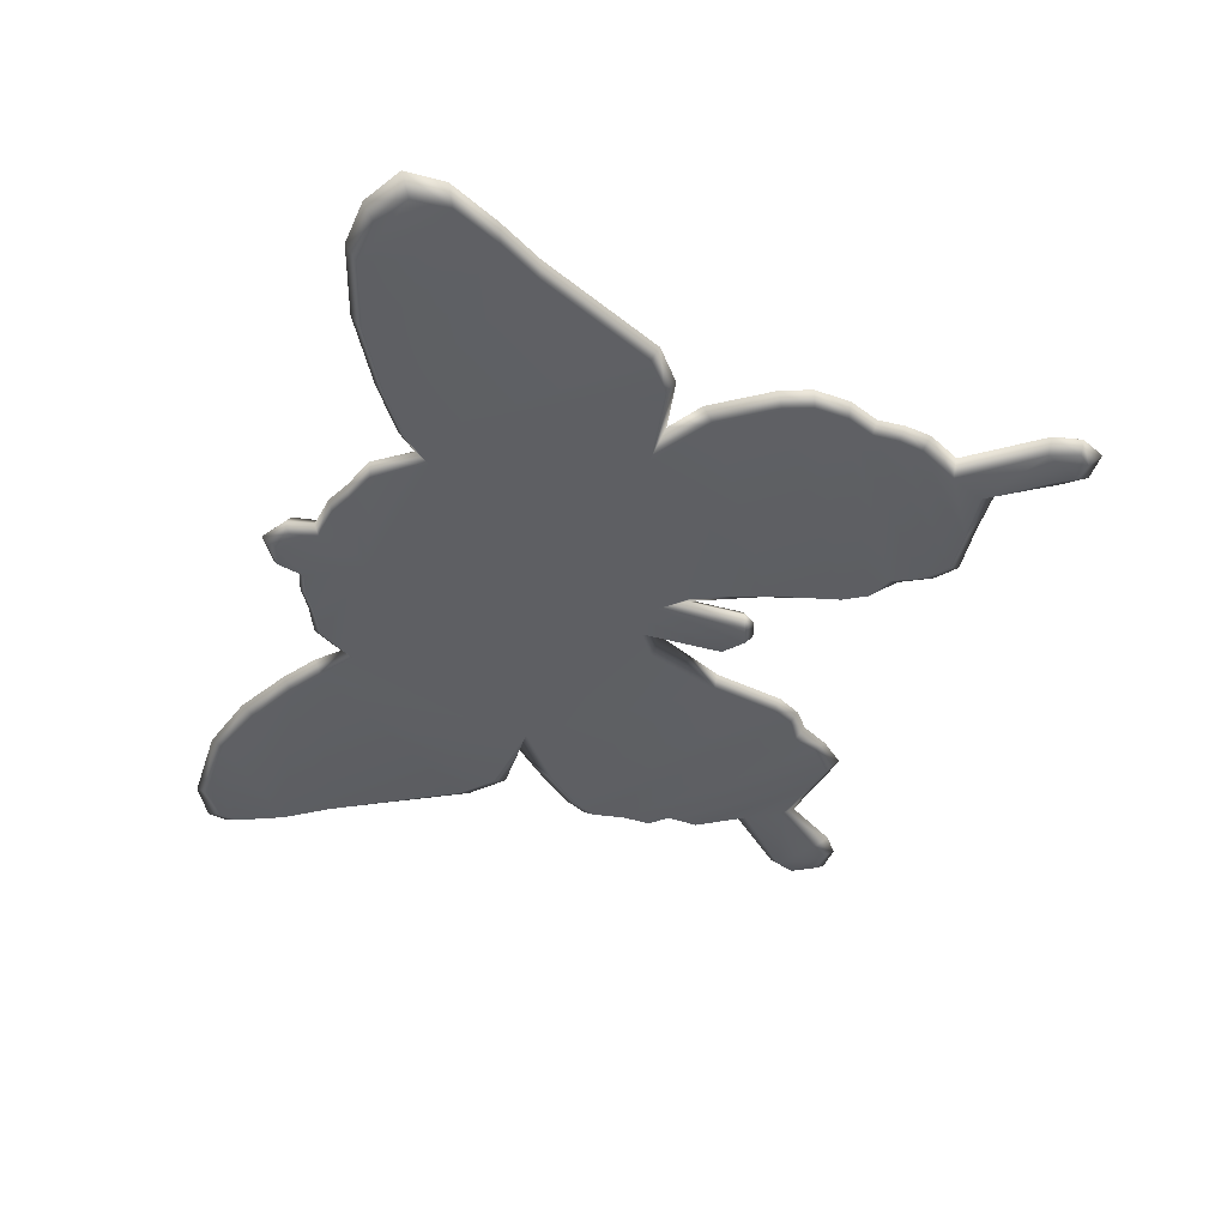
<metadata>
{"format":"obj","ext":"obj","renderer":"f3d","projection":"perspective","resolution":1024,"background":"white","views":[{"elev":-41.7,"azim":-108.5,"up":"+Z"}]}
</metadata>
<code>
g butterflySignB_geo
v 0.1557 0.07846 0.008562
v 0.1674 0.09517 0.008563
v 0.1738 0.09739 0.004281
v 0.1345 -0.1293 0.008563
v 0.1357 -0.1203 0.004281
v 0.1384 -0.1329 0.004281
v 0.07897 0.01189 0.008563
v 0.1138 0.01608 0.008563
v 0.1169 0.009793 0.004281
v 0.07897 0.01189 0.008563
v 0.1169 0.009793 0.004281
v 0.0949 0.01013 0.004281
v 0.01472 -0.02085 0.008563
v 0.02198 -0.05188 0.004281
v 0.006958 -0.02179 0.004281
v 0.1035 -0.007045 0.008562
v 0.07897 0.01189 0.008563
v 0.0949 0.01013 0.004281
v 0.1148 -0.06366 -1.141e-07
v 0.1195 -0.06466 0.004281
v 0.1261 -0.05686 0.004281
v 0.04748 -0.09528 -2.98e-10
v 0.04945 -0.1104 0.004281
v 0.05105 -0.106 -1.013e-07
v 0.1146 -0.1319 -6.706e-08
v 0.1203 -0.1439 0.004281
v 0.1192 -0.1388 -4.798e-08
v 0.07897 0.01189 -4.292e-08
v 0.0949 0.01013 0.004281
v 0.1169 0.009793 0.004281
v 0.07897 0.01189 -4.292e-08
v 0.1169 0.009793 0.004281
v 0.1138 0.01608 -3.725e-08
v 0.003632 -0.01285 1.487e-07
v 0.006958 -0.02179 0.004281
v 0.01472 -0.02085 -3.964e-08
v 0.1035 -0.007045 -1.311e-07
v 0.0949 0.01013 0.004281
v 0.07897 0.01189 -4.292e-08
v -0.01013 0.1342 0.004281
v -0.008842 0.1318 0.008562
v -0.01044 0.1209 0.008562
v -0.01013 0.1342 0.004281
v -0.01044 0.1209 0.008562
v -0.01252 0.1233 0.004281
v -0.1248 -0.05677 0.008563
v -0.1348 -0.04437 0.004281
v -0.1297 -0.04531 0.008563
v -0.01248 -0.01365 0.008562
v -0.01575 -0.02478 0.004281
v -0.02293 -0.02453 0.008563
v -0.06085 0.09139 0.008563
v -0.06096 0.09659 0.004281
v -0.05097 0.1115 0.004281
v 0.006958 -0.02179 0.004281
v 0.02639 -0.0522 -3.576e-09
v 0.01472 -0.02085 -3.964e-08
v 0.003632 -0.01285 0.008563
v 0.01472 -0.02085 0.008563
v 0.006958 -0.02179 0.004281
v -0.01575 -0.02478 0.004281
v -0.0333 -0.0522 0.008563
v -0.02293 -0.02453 0.008563
v -0.004422 -0.05351 0.008563
v 0.003632 -0.01285 0.008563
v 0.003632 -0.0468 0.008562
v -0.004422 -0.009193 0.008563
v -0.01248 -0.05055 0.008563
v -0.01248 -0.01365 0.008562
v 0.05409 0.09139 0.008562
v 2.091e-05 0.09942 0.008563
v 0.07897 0.01189 0.008563
v -0.06085 0.09139 0.008563
v 0.06896 0.1017 0.008562
v 0.1138 0.01608 0.008563
v -0.08799 0.01563 0.008563
v -0.02293 -0.02453 0.008563
v -0.0333 -0.0522 0.008563
v 0.03103 0.113 0.008563
v 0.04343 0.107 0.008563
v -0.1125 -0.0001065 0.008562
v -0.0402 -0.07988 0.008562
v -0.102 0.01387 0.004281
v -0.116 0.004935 0.004281
v -0.1267 -0.021 0.008562
v -0.1316 -0.01785 0.004281
v -0.1307 -0.03183 0.008563
v -0.1359 -0.02966 0.004281
v -0.04577 -0.08942 0.008562
v -0.1297 -0.04531 0.008563
v -0.1348 -0.04437 0.004281
v -0.05612 -0.09346 0.008563
v -0.05229 -0.09874 0.004281
v -0.05883 -0.1111 0.004281
v -0.06095 -0.1044 0.008562
v -0.06731 -0.1179 0.004281
v -0.1248 -0.05677 0.008563
v -0.1295 -0.05686 0.004281
v -0.07026 -0.1121 0.008563
v -0.08994 -0.1151 0.004281
v -0.1253 -0.0668 0.008562
v -0.13 -0.0678 0.004281
v -0.0886 -0.1104 0.008562
v -0.1081 -0.1138 0.004281
v -0.1082 -0.1075 0.008563
v -0.1238 -0.07666 0.008563
v -0.1284 -0.07855 0.004281
v -0.1148 -0.09334 0.008562
v -0.121 -0.09213 0.004281
v -0.1365 -0.1211 0.008563
v -0.1419 -0.1203 0.004281
v -0.1237 -0.128 0.008562
v -0.1283 -0.1361 0.008563
v -0.1403 -0.1322 0.008563
v -0.1366 -0.1374 0.008563
v 0.06221 -0.1158 0.008563
v 0.05105 -0.106 0.008563
v 0.1214 -0.05677 0.008563
v 0.1148 -0.06366 0.008562
v 0.07672 -0.1129 0.008562
v 0.1281 0.1299 0.008563
v 0.1605 0.1308 0.008563
v 0.174 0.1216 0.008563
v 0.1759 0.1142 0.008563
v 0.1811 0.1263 0.004281
v 0.183 0.1178 0.004281
v 0.1674 0.09517 0.008563
v 0.1033 0.1214 0.008563
v 0.1738 0.09739 0.004281
v 0.08247 0.1105 0.008563
v 0.1557 0.07846 0.008562
v 0.1623 0.07945 0.004281
v 0.1266 0.0277 0.008563
v 0.1306 0.02216 0.004281
v 0.1169 0.009793 0.004281
v 0.0008489 0.1346 0.008563
v 0.01218 0.1302 0.008563
v 0.01262 0.1209 0.008562
v 0.02307 0.118 0.008563
v -0.01044 0.1209 0.008562
v -0.008842 0.1318 0.008562
v -0.03323 0.1145 0.008562
v -0.02466 0.1189 0.008563
v -0.04689 0.1099 0.008563
v -0.07062 0.1022 0.008563
v -0.1208 0.02121 0.008563
v -0.1335 0.0313 0.008562
v -0.156 0.07846 0.008563
v -0.08941 0.1151 0.008562
v -0.1661 0.09517 0.008563
v -0.1164 0.13 0.008563
v -0.1442 0.1385 0.008563
v -0.1759 0.1142 0.008562
v -0.183 0.1178 0.004281
v -0.1725 0.09739 0.004281
v -0.1827 0.1336 0.004281
v -0.1756 0.1289 0.008563
v -0.1622 0.1372 0.008562
v -0.1668 0.1425 0.004281
v 0.1303 -0.1211 0.008562
v 0.09645 -0.1088 0.008563
v 0.104 -0.09522 0.008562
v 0.1146 -0.1319 0.008563
v 0.1192 -0.1388 0.008563
v 0.1203 -0.1439 0.004281
v 0.1117 -0.1375 0.004281
v 0.003632 -0.0468 0.008562
v 0.003632 -0.01285 0.008563
v 0.006958 -0.02179 0.004281
v 0.005897 -0.04337 0.004281
v 0.05105 -0.106 0.008563
v 0.05902 -0.121 0.004281
v 0.04945 -0.1104 0.004281
v 0.04748 -0.09528 0.008563
v 0.03764 -0.08931 0.008562
v 0.04264 -0.09862 0.004281
v 0.03429 -0.09212 0.004281
v 0.03229 -0.07988 0.008562
v 0.02839 -0.08207 0.004281
v 0.02639 -0.0522 0.008563
v 0.02198 -0.05188 0.004281
v 0.01472 -0.02085 0.008563
v 0.08247 0.1105 0.008563
v 0.06896 0.1017 0.008562
v 0.06471 0.1054 0.004281
v 0.07961 0.1152 0.004281
v 0.1033 0.1214 0.008563
v 0.1027 0.1274 0.004281
v 0.1281 0.1299 0.008563
v 0.1295 0.1348 0.004281
v 0.1605 0.1308 0.008563
v 0.1651 0.1343 0.004281
v 0.174 0.1216 0.008563
v 0.1811 0.1263 0.004281
v 0.04748 -0.09528 0.008563
v 0.04945 -0.1104 0.004281
v 0.04264 -0.09862 0.004281
v 0.03764 -0.08931 0.008562
v 0.1207 -0.04531 0.008563
v 0.05105 -0.106 0.008563
v 0.1228 -0.03183 0.008562
v 0.03229 -0.07988 0.008562
v 0.1214 -0.05677 0.008563
v 0.1258 -0.04437 0.004281
v 0.1261 -0.05686 0.004281
v 0.1281 -0.02966 0.004281
v 0.1148 -0.06366 0.008562
v 0.1229 -0.01993 0.004281
v 0.1195 -0.06466 0.004281
v 0.118 -0.02308 0.008563
v 0.107 -0.002003 0.004281
v 0.1159 -0.07666 0.008562
v 0.1205 -0.07855 0.004281
v 0.07672 -0.1129 0.008562
v 0.1035 -0.007045 0.008562
v 0.0949 0.01013 0.004281
v 0.02639 -0.0522 0.008563
v 0.07897 0.01189 0.008563
v 0.01472 -0.02085 0.008563
v 0.003632 -0.01285 0.008563
v 0.104 -0.09522 0.008562
v 0.1102 -0.09401 0.004281
v 0.09645 -0.1088 0.008563
v 0.09641 -0.1151 0.004281
v 0.07806 -0.1182 0.004281
v 0.06221 -0.1158 0.008563
v 0.05902 -0.121 0.004281
v 0.1303 -0.1211 0.008562
v 0.1357 -0.1203 0.004281
v 0.1345 -0.1293 0.008563
v 0.1192 -0.1388 0.008563
v 0.1289 -0.139 0.008563
v 0.1384 -0.1329 0.004281
v 0.1319 -0.1438 0.004281
v 0.1203 -0.1439 0.004281
v 0.09645 -0.1088 0.008563
v 0.1146 -0.1319 0.008563
v 0.1117 -0.1375 0.004281
v 0.09641 -0.1151 0.004281
v 0.02545 0.1202 0.004281
v 0.01262 0.1209 0.008562
v 0.0147 0.1233 0.004281
v 0.02307 0.118 0.008563
v 0.03103 0.113 0.008563
v 0.0343 0.1151 0.004281
v 0.04343 0.107 0.008563
v 0.04751 0.1095 0.004281
v 0.05409 0.09139 0.008562
v 0.05596 0.09659 0.004281
v 0.06896 0.1017 0.008562
v 0.05409 0.09139 0.008562
v 0.05596 0.09659 0.004281
v 0.06471 0.1054 0.004281
v 0.0147 0.1233 0.004281
v 0.01262 0.1209 0.008562
v 0.01218 0.1302 0.008563
v 0.01306 0.1332 0.004281
v 0.0008488 0.1408 0.004281
v 0.01218 0.1302 0.008563
v 0.0008489 0.1346 0.008563
v 0.0008488 0.1408 0.004281
v -0.008842 0.1318 0.008562
v -0.01013 0.1342 0.004281
v 0.06221 -0.1158 1.562e-07
v 0.1213 -0.05677 -6.586e-08
v 0.05105 -0.106 -1.013e-07
v 0.1148 -0.06366 -1.141e-07
v 0.07672 -0.1129 4.56e-08
v 0.005897 -0.04337 0.004281
v 0.006958 -0.02179 0.004281
v 0.003632 -0.01285 1.487e-07
v 0.003632 -0.0468 4.768e-08
v 0.003632 -0.05025 0.004281
v -0.004422 -0.05721 0.004281
v -0.004422 -0.05351 -6.169e-08
v 0.1148 -0.06366 -1.141e-07
v 0.1261 -0.05686 0.004281
v 0.1213 -0.05677 -6.586e-08
v 0.1258 -0.04437 0.004281
v 0.1207 -0.04531 7.451e-09
v 0.05105 -0.106 -1.013e-07
v 0.1281 -0.02966 0.004281
v 0.04748 -0.09528 -2.98e-10
v 0.1228 -0.03183 -1.216e-07
v 0.1229 -0.01993 0.004281
v 0.03764 -0.08931 6.05e-08
v 0.118 -0.02308 8.613e-08
v 0.107 -0.002003 0.004281
v 0.04264 -0.09862 0.004281
v 0.04945 -0.1104 0.004281
v 0.03429 -0.09212 0.004281
v 0.03229 -0.07988 1.305e-07
v 0.02839 -0.08207 0.004281
v 0.1035 -0.007045 -1.311e-07
v 0.0949 0.01013 0.004281
v 0.02639 -0.0522 -3.576e-09
v 0.02198 -0.05188 0.004281
v 0.006958 -0.02179 0.004281
v 0.07897 0.01189 -4.292e-08
v 0.01472 -0.02085 -3.964e-08
v 0.003632 -0.01285 1.487e-07
v 0.05409 0.09139 -1.025e-07
v 0.06896 0.1017 4.202e-08
v 0.1138 0.01608 -3.725e-08
v 2.086e-05 0.09942 -4.917e-08
v -0.004422 -0.009193 -6.557e-09
v -0.06085 0.09139 -1.997e-08
v 0.003632 -0.0468 4.768e-08
v -0.004422 -0.05351 -6.169e-08
v 0.04343 0.107 -7.451e-09
v -0.04689 0.1099 -4.5e-08
v -0.01248 -0.01365 6.169e-08
v -0.08799 0.01563 -4.321e-08
v -0.07062 0.1022 -6.08e-08
v -0.01248 -0.05055 -4.649e-08
v -0.004422 -0.05721 0.004281
v -0.01248 -0.05447 0.004281
v -0.01575 -0.04941 0.004281
v -0.02293 -0.02453 -3.755e-08
v -0.0333 -0.0522 -4.47e-09
v -0.02756 -0.05188 0.004281
v -0.03661 -0.08207 0.004281
v -0.0402 -0.07988 -1.076e-07
v -0.04264 -0.09223 0.004281
v -0.1125 -0.0001065 -9.03e-08
v -0.04577 -0.08942 4.351e-08
v -0.05229 -0.09874 0.004281
v -0.05612 -0.09346 -8.941e-09
v -0.05883 -0.1111 0.004281
v -0.06095 -0.1044 -1.15e-07
v -0.06731 -0.1179 0.004281
v -0.1297 -0.04531 -3.964e-08
v -0.1307 -0.03183 -2.98e-08
v -0.07026 -0.1121 2.652e-08
v -0.08994 -0.1151 0.004281
v -0.1267 -0.021 4.709e-08
v -0.1248 -0.05677 -6.169e-08
v -0.0886 -0.1104 1.141e-07
v -0.1081 -0.1138 0.004281
v -0.1253 -0.0668 7.451e-08
v -0.1082 -0.1075 2.056e-08
v -0.1211 -0.1347 0.004281
v -0.1237 -0.128 9.745e-08
v -0.1272 -0.1427 0.004281
v -0.1283 -0.1361 3.964e-08
v -0.1392 -0.1421 0.004281
v -0.1365 -0.1211 -2.891e-08
v -0.1148 -0.09334 1.293e-07
v -0.1366 -0.1374 -4.381e-08
v -0.1442 -0.132 0.004281
v -0.1403 -0.1322 7.153e-09
v -0.1419 -0.1203 0.004281
v -0.121 -0.09213 0.004281
v -0.1284 -0.07855 0.004281
v -0.1238 -0.07666 -1.073e-08
v -0.13 -0.0678 0.004281
v -0.1295 -0.05686 0.004281
v -0.1348 -0.04437 0.004281
v -0.1359 -0.02966 0.004281
v -0.1316 -0.01785 0.004281
v -0.116 0.004935 0.004281
v -0.102 0.01387 0.004281
v -0.1238 0.01798 0.004281
v -0.1208 0.02121 4.679e-08
v -0.1375 0.02882 0.004281
v -0.1335 0.0313 1.043e-07
v -0.1616 0.07945 0.004281
v -0.156 0.07846 7.749e-08
v -0.1725 0.09739 0.004281
v -0.1661 0.09517 -1.153e-07
v -0.183 0.1178 0.004281
v -0.08941 0.1151 6.05e-08
v -0.1759 0.1142 1.174e-07
v -0.1827 0.1336 0.004281
v -0.1756 0.1289 -7.778e-08
v -0.1668 0.1425 0.004281
v -0.1442 0.1385 -8.464e-08
v -0.1622 0.1372 1.144e-07
v -0.1474 0.1439 0.004281
v -0.1176 0.1347 0.004281
v -0.1164 0.13 8.047e-08
v -0.08863 0.1188 0.004281
v -0.06846 0.105 0.004281
v -0.06096 0.09659 0.004281
v -0.05097 0.1115 0.004281
v -0.03651 0.1166 0.004281
v -0.03323 0.1145 -9.149e-08
v -0.02704 0.1211 0.004281
v -0.02466 0.1189 -1.174e-07
v -0.01044 0.1209 9.358e-08
v -0.01252 0.1233 0.004281
v -0.01013 0.1342 0.004281
v -0.008188 0.1317 0.0002241
v 0.0008488 0.1408 0.004281
v 0.0008488 0.1346 4.143e-08
v 0.009677 0.1318 -7.033e-08
v 0.01306 0.1332 0.004281
v 0.0147 0.1233 0.004281
v 0.01262 0.1209 -1.237e-07
v 0.02545 0.1202 0.004281
v 0.03103 0.113 -7.451e-08
v 0.02307 0.118 2.146e-08
v 0.0343 0.1151 0.004281
v 0.04751 0.1095 0.004281
v 0.05596 0.09659 0.004281
v 0.06471 0.1054 0.004281
v 0.08247 0.1105 -2.742e-08
v 0.07961 0.1152 0.004281
v 0.1033 0.1214 -1.359e-07
v 0.1027 0.1274 0.004281
v 0.1281 0.1299 -6.288e-08
v 0.1295 0.1348 0.004281
v 0.1674 0.09517 -7.778e-08
v 0.1557 0.07846 -1.192e-07
v 0.1605 0.1308 -3.576e-09
v 0.1651 0.1343 0.004281
v 0.174 0.1216 4.768e-09
v 0.1811 0.1263 0.004281
v 0.1759 0.1142 4.709e-08
v 0.183 0.1178 0.004281
v 0.1738 0.09739 0.004281
v 0.1623 0.07945 0.004281
v 0.1266 0.0277 -1.937e-08
v 0.1306 0.02216 0.004281
v 0.1169 0.009793 0.004281
v 0.05105 -0.106 -1.013e-07
v 0.04945 -0.1104 0.004281
v 0.05902 -0.121 0.004281
v 0.06221 -0.1158 1.562e-07
v 0.07806 -0.1182 0.004281
v 0.07672 -0.1129 4.56e-08
v 0.09641 -0.1151 0.004281
v 0.09645 -0.1088 -1.103e-08
v 0.1117 -0.1375 0.004281
v 0.1146 -0.1319 -6.706e-08
v 0.1203 -0.1439 0.004281
v 0.1303 -0.1211 -8.285e-08
v 0.1192 -0.1388 -4.798e-08
v 0.1319 -0.1438 0.004281
v 0.104 -0.09522 1.299e-07
v 0.1289 -0.139 -5.245e-08
v 0.1384 -0.1329 0.004281
v 0.1345 -0.1293 3.815e-08
v 0.1357 -0.1203 0.004281
v 0.1102 -0.09401 0.004281
v 0.1205 -0.07855 0.004281
v 0.1159 -0.07666 -8.613e-08
v 0.1148 -0.06366 -1.141e-07
v 0.1195 -0.06466 0.004281
v -0.01575 -0.04941 0.004281
v -0.01575 -0.02478 0.004281
v -0.01248 -0.01365 0.008562
v -0.01248 -0.05055 0.008563
v -0.01248 -0.05447 0.004281
v -0.004422 -0.05721 0.004281
v -0.004422 -0.05351 0.008563
v -0.04577 -0.08942 0.008562
v -0.04264 -0.09223 0.004281
v -0.05229 -0.09874 0.004281
v -0.0402 -0.07988 0.008562
v -0.03661 -0.08207 0.004281
v -0.0333 -0.0522 0.008563
v -0.02756 -0.05188 0.004281
v -0.01575 -0.02478 0.004281
v -0.1622 0.1372 0.008562
v -0.1668 0.1425 0.004281
v -0.1474 0.1439 0.004281
v -0.1442 0.1385 0.008563
v -0.1176 0.1347 0.004281
v -0.1164 0.13 0.008563
v -0.08863 0.1188 0.004281
v -0.08941 0.1151 0.008562
v -0.06846 0.105 0.004281
v -0.07062 0.1022 0.008563
v -0.06096 0.09659 0.004281
v -0.06085 0.09139 0.008563
v -0.156 0.07846 0.008563
v -0.1725 0.09739 0.004281
v -0.1661 0.09517 0.008563
v -0.1616 0.07945 0.004281
v -0.1335 0.0313 0.008562
v -0.1375 0.02882 0.004281
v -0.1208 0.02121 0.008563
v -0.1238 0.01798 0.004281
v -0.08799 0.01563 0.008563
v -0.102 0.01387 0.004281
v -0.1403 -0.1322 0.008563
v -0.1419 -0.1203 0.004281
v -0.1365 -0.1211 0.008563
v -0.1442 -0.132 0.004281
v -0.1366 -0.1374 0.008563
v -0.1392 -0.1421 0.004281
v -0.1082 -0.1075 0.008563
v -0.1081 -0.1138 0.004281
v -0.1211 -0.1347 0.004281
v -0.1237 -0.128 0.008562
v -0.1272 -0.1427 0.004281
v -0.1283 -0.1361 0.008563
v -0.1392 -0.1421 0.004281
v -0.1366 -0.1374 0.008563
v -0.02704 0.1211 0.004281
v -0.01252 0.1233 0.004281
v -0.01044 0.1209 0.008562
v -0.02466 0.1189 0.008563
v -0.03323 0.1145 0.008562
v -0.03651 0.1166 0.004281
v -0.04689 0.1099 0.008563
v -0.05097 0.1115 0.004281
v -0.06085 0.09139 0.008563
v -0.01248 -0.05055 -4.649e-08
v -0.01248 -0.01365 6.169e-08
v -0.01575 -0.02478 0.004281
v -0.01575 -0.04941 0.004281
v -0.02293 -0.02453 -3.755e-08
v -0.02756 -0.05188 0.004281
v -0.01575 -0.02478 0.004281
v -0.01248 -0.01365 6.169e-08
v -0.004422 -0.05721 0.004281
v -0.004422 -0.05351 0.008563
v 0.003632 -0.0468 0.008562
v 0.003632 -0.05025 0.004281
v 0.005897 -0.04337 0.004281
g butterflySignB_geo_0
f 3 2 1
f 6 5 4
f 9 8 7
f 12 11 10
f 15 14 13
f 18 17 16
f 21 20 19
f 24 23 22
f 27 26 25
f 30 29 28
f 33 32 31
f 36 35 34
f 39 38 37
f 42 41 40
f 45 44 43
f 48 47 46
f 51 50 49
f 54 53 52
f 57 56 55
f 60 59 58
f 63 62 61
f 66 65 64
f 65 67 64
f 64 67 68
f 67 69 68
f 67 65 70
f 71 67 70
f 70 65 72
f 73 69 67
f 71 73 67
f 74 70 72
f 75 74 72
f 69 73 76
f 77 69 76
f 78 77 76
f 71 70 79
f 70 80 79
f 81 78 76
f 82 78 81
f 76 83 81
f 83 84 81
f 81 84 85
f 85 82 81
f 84 86 85
f 85 87 82
f 85 86 87
f 86 88 87
f 87 89 82
f 87 88 90
f 87 90 89
f 88 91 90
f 90 92 89
f 92 93 89
f 94 93 92
f 92 90 95
f 95 94 92
f 96 94 95
f 90 97 95
f 91 98 97
f 99 96 95
f 95 97 99
f 100 96 99
f 97 98 101
f 97 101 99
f 98 102 101
f 103 100 99
f 99 101 103
f 104 100 103
f 105 104 103
f 101 102 106
f 101 106 103
f 102 107 106
f 106 108 103
f 106 107 108
f 108 105 103
f 107 109 108
f 105 108 110
f 108 109 110
f 109 111 110
f 112 105 110
f 113 112 110
f 114 113 110
f 113 114 115
f 118 117 116
f 119 118 116
f 119 116 120
f 123 122 121
f 124 123 121
f 125 123 124
f 126 125 124
f 127 124 121
f 126 124 127
f 128 127 121
f 129 126 127
f 127 128 130
f 131 127 130
f 132 129 131
f 131 130 74
f 132 131 133
f 133 131 74
f 134 132 133
f 75 133 74
f 134 133 75
f 135 134 75
f 138 137 136
f 71 138 136
f 71 79 138
f 79 139 138
f 140 71 136
f 141 140 136
f 71 140 142
f 140 143 142
f 71 142 73
f 142 144 73
f 73 145 76
f 145 146 76
f 147 146 145
f 148 147 145
f 149 148 145
f 150 148 149
f 151 150 149
f 150 151 152
f 153 150 152
f 153 154 150
f 154 155 150
f 156 154 153
f 157 153 152
f 157 156 153
f 158 157 152
f 159 156 157
f 158 159 157
f 162 161 160
f 161 163 160
f 163 164 160
f 165 164 163
f 166 165 163
f 169 168 167
f 170 169 167
f 173 172 171
f 173 171 174
f 177 176 175
f 177 175 178
f 179 177 178
f 179 178 180
f 181 179 180
f 181 180 182
f 185 184 183
f 186 185 183
f 186 183 187
f 188 186 187
f 188 187 189
f 190 188 189
f 190 189 191
f 192 190 191
f 192 191 193
f 194 192 193
f 197 196 195
f 197 195 198
f 195 199 198
f 199 195 200
f 199 201 198
f 198 201 202
f 203 199 200
f 204 199 203
f 205 204 203
f 204 206 199
f 206 201 199
f 205 203 207
f 206 208 201
f 209 205 207
f 208 210 201
f 201 210 202
f 208 211 210
f 209 207 212
f 213 209 212
f 212 207 214
f 202 210 215
f 211 215 210
f 211 216 215
f 217 202 215
f 217 215 218
f 219 217 218
f 220 219 218
f 213 212 221
f 221 212 214
f 222 213 221
f 223 221 214
f 224 223 214
f 225 224 214
f 225 214 226
f 227 225 226
f 227 226 200
f 222 221 228
f 229 222 228
f 229 228 230
f 231 230 228
f 230 231 232
f 233 230 232
f 234 233 232
f 234 232 231
f 235 234 231
f 238 237 236
f 239 238 236
f 242 241 240
f 241 243 240
f 240 243 244
f 245 240 244
f 245 244 246
f 247 245 246
f 247 246 248
f 249 247 248
f 252 251 250
f 253 252 250
f 256 255 254
f 257 256 254
f 257 258 256
f 261 260 259
f 260 261 262
f 261 263 262
f 266 265 264
f 265 267 264
f 264 267 268
f 271 270 269
f 272 271 269
f 272 269 273
f 272 273 274
f 275 272 274
f 278 277 276
f 279 277 278
f 280 279 278
f 280 278 281
f 282 279 280
f 283 280 281
f 284 282 280
f 285 282 284
f 280 283 286
f 284 280 286
f 287 285 284
f 288 285 287
f 283 289 286
f 290 289 283
f 289 291 286
f 284 286 292
f 286 291 292
f 287 284 292
f 291 293 292
f 294 288 287
f 287 292 294
f 295 288 294
f 292 293 296
f 292 296 294
f 293 297 296
f 296 297 298
f 294 296 299
f 296 300 299
f 300 301 299
f 301 302 299
f 302 303 299
f 303 304 299
f 302 301 305
f 301 306 305
f 307 305 306
f 306 301 308
f 309 306 308
f 310 302 305
f 307 311 305
f 312 306 309
f 312 307 306
f 307 312 313
f 314 307 313
f 315 312 309
f 315 309 316
f 317 315 316
f 318 315 317
f 312 319 313
f 319 320 313
f 321 320 319
f 321 322 320
f 322 323 320
f 322 324 323
f 320 325 313
f 320 323 325
f 324 326 323
f 324 327 326
f 327 328 326
f 327 329 328
f 329 330 328
f 329 331 330
f 328 332 326
f 332 328 330
f 326 333 323
f 332 333 326
f 331 334 330
f 331 335 334
f 323 336 325
f 333 336 323
f 337 332 330
f 337 330 334
f 335 338 334
f 335 339 338
f 340 337 334
f 340 334 338
f 339 341 338
f 339 342 341
f 342 343 341
f 342 344 343
f 344 345 343
f 344 346 345
f 341 343 347
f 343 345 347
f 341 348 338
f 348 341 347
f 346 349 345
f 346 350 349
f 351 345 349
f 350 351 349
f 345 351 347
f 350 352 351
f 352 347 351
f 352 353 347
f 353 348 347
f 353 354 348
f 348 355 338
f 354 355 348
f 354 356 355
f 355 340 338
f 356 340 355
f 356 357 340
f 357 337 340
f 357 358 337
f 358 332 337
f 358 359 332
f 359 333 332
f 359 360 333
f 360 336 333
f 360 361 336
f 361 325 336
f 361 362 325
f 362 313 325
f 362 363 313
f 363 364 313
f 363 365 364
f 364 314 313
f 365 366 364
f 364 366 314
f 365 367 366
f 367 368 366
f 366 368 314
f 367 369 368
f 369 370 368
f 369 371 370
f 368 372 314
f 368 370 372
f 371 373 370
f 371 374 373
f 374 375 373
f 374 376 375
f 370 373 377
f 373 375 377
f 376 378 375
f 375 378 377
f 376 379 378
f 379 377 378
f 379 380 377
f 381 370 377
f 380 381 377
f 370 381 372
f 380 382 381
f 382 372 381
f 382 383 372
f 383 314 372
f 383 384 314
f 384 307 314
f 384 385 307
f 385 311 307
f 385 386 311
f 386 387 311
f 311 387 305
f 386 388 387
f 388 389 387
f 387 389 305
f 390 389 388
f 389 390 305
f 391 390 388
f 390 391 392
f 393 390 392
f 392 394 393
f 390 393 395
f 394 395 393
f 305 390 395
f 395 394 396
f 394 397 396
f 396 397 398
f 396 399 395
f 399 396 398
f 399 305 395
f 399 398 400
f 401 305 399
f 401 310 305
f 402 399 400
f 402 401 399
f 402 400 401
f 400 403 401
f 401 403 310
f 403 404 310
f 310 404 302
f 404 405 302
f 302 405 303
f 405 406 303
f 303 406 407
f 406 408 407
f 407 408 409
f 408 410 409
f 409 410 411
f 410 412 411
f 409 413 407
f 413 409 411
f 407 414 303
f 413 414 407
f 411 412 415
f 412 416 415
f 415 416 417
f 415 417 411
f 416 418 417
f 417 419 411
f 417 418 419
f 419 413 411
f 418 420 419
f 419 420 413
f 420 421 413
f 413 421 414
f 421 422 414
f 414 423 303
f 414 422 423
f 423 304 303
f 422 424 423
f 423 424 304
f 424 425 304
f 428 427 426
f 429 428 426
f 430 428 429
f 431 430 429
f 432 430 431
f 433 432 431
f 434 432 433
f 435 434 433
f 436 434 435
f 435 433 437
f 438 435 437
f 439 436 438
f 440 433 431
f 433 440 437
f 441 439 438
f 442 439 441
f 438 443 441
f 443 442 441
f 443 438 437
f 444 442 443
f 437 444 443
f 445 444 437
f 440 445 437
f 446 445 440
f 447 440 431
f 447 446 440
f 448 447 431
f 449 446 447
f 448 449 447
f 452 451 450
f 453 452 450
f 453 450 454
f 453 454 455
f 456 453 455
f 459 458 457
f 457 458 460
f 458 461 460
f 460 461 462
f 461 463 462
f 462 463 464
f 467 466 465
f 468 467 465
f 469 467 468
f 470 469 468
f 471 469 470
f 472 471 470
f 473 471 472
f 474 473 472
f 475 473 474
f 476 475 474
f 479 478 477
f 478 480 477
f 477 480 481
f 480 482 481
f 481 482 483
f 482 484 483
f 483 484 485
f 484 486 485
f 489 488 487
f 488 490 487
f 487 490 491
f 490 492 491
f 495 494 493
f 496 495 493
f 497 495 496
f 498 497 496
f 499 497 498
f 500 499 498
f 503 502 501
f 504 503 501
f 504 501 505
f 501 506 505
f 505 506 507
f 506 508 507
f 507 508 509
f 512 511 510
f 513 512 510
f 516 515 514
f 516 514 517
f 520 519 518
f 521 520 518
f 522 520 521

</code>
